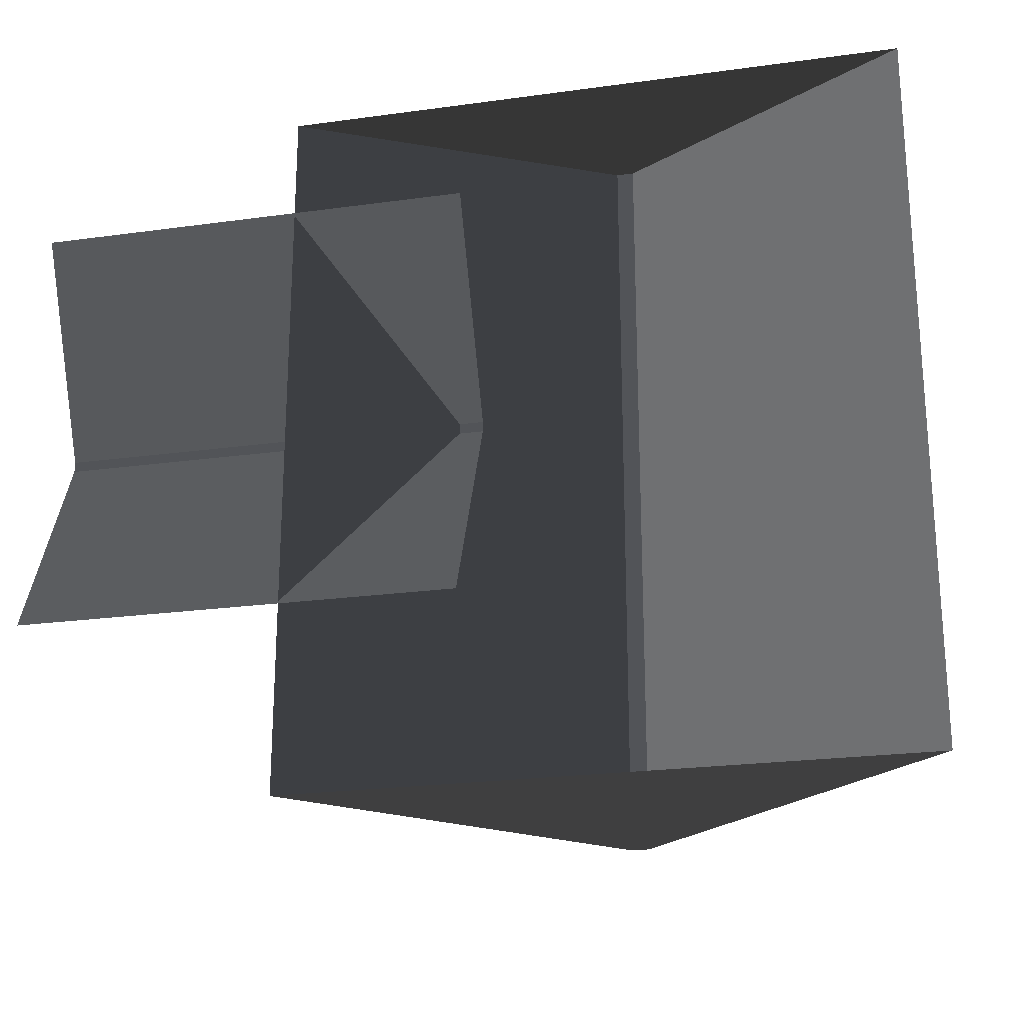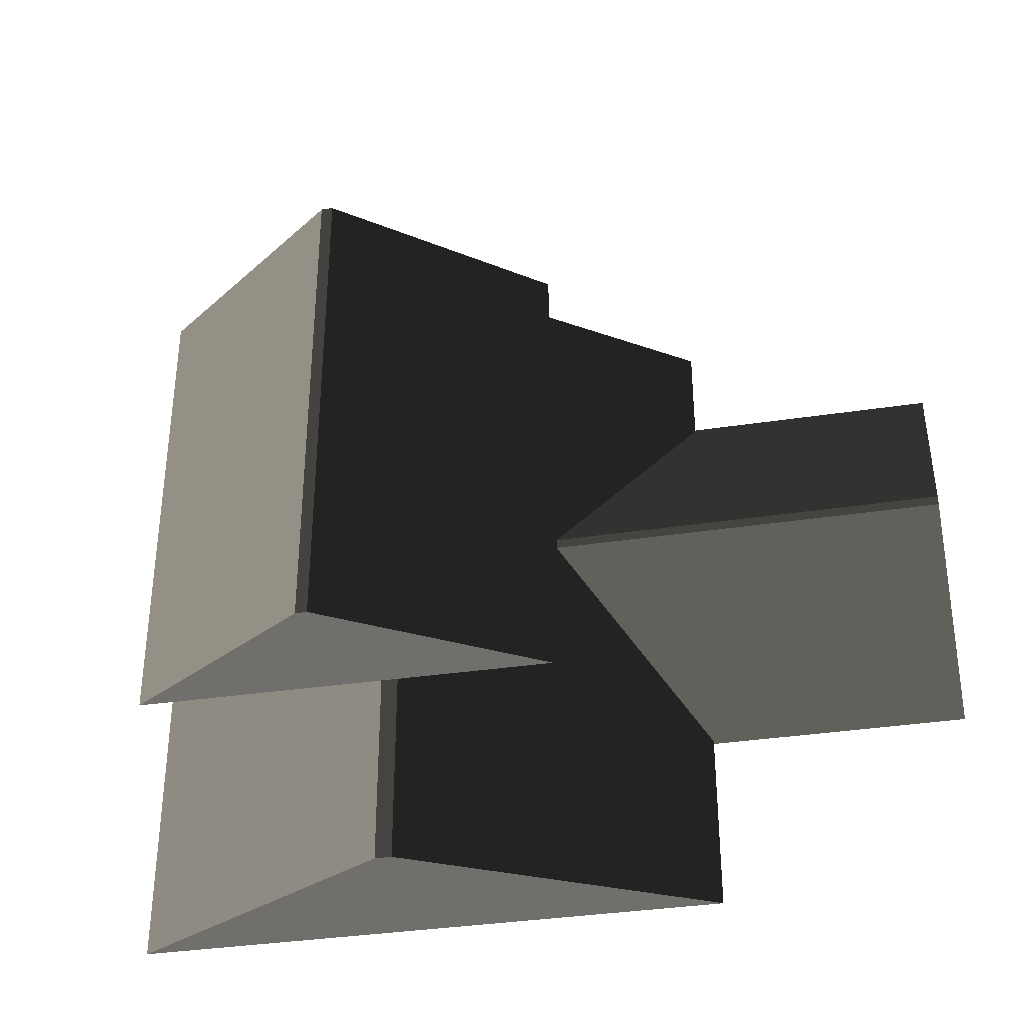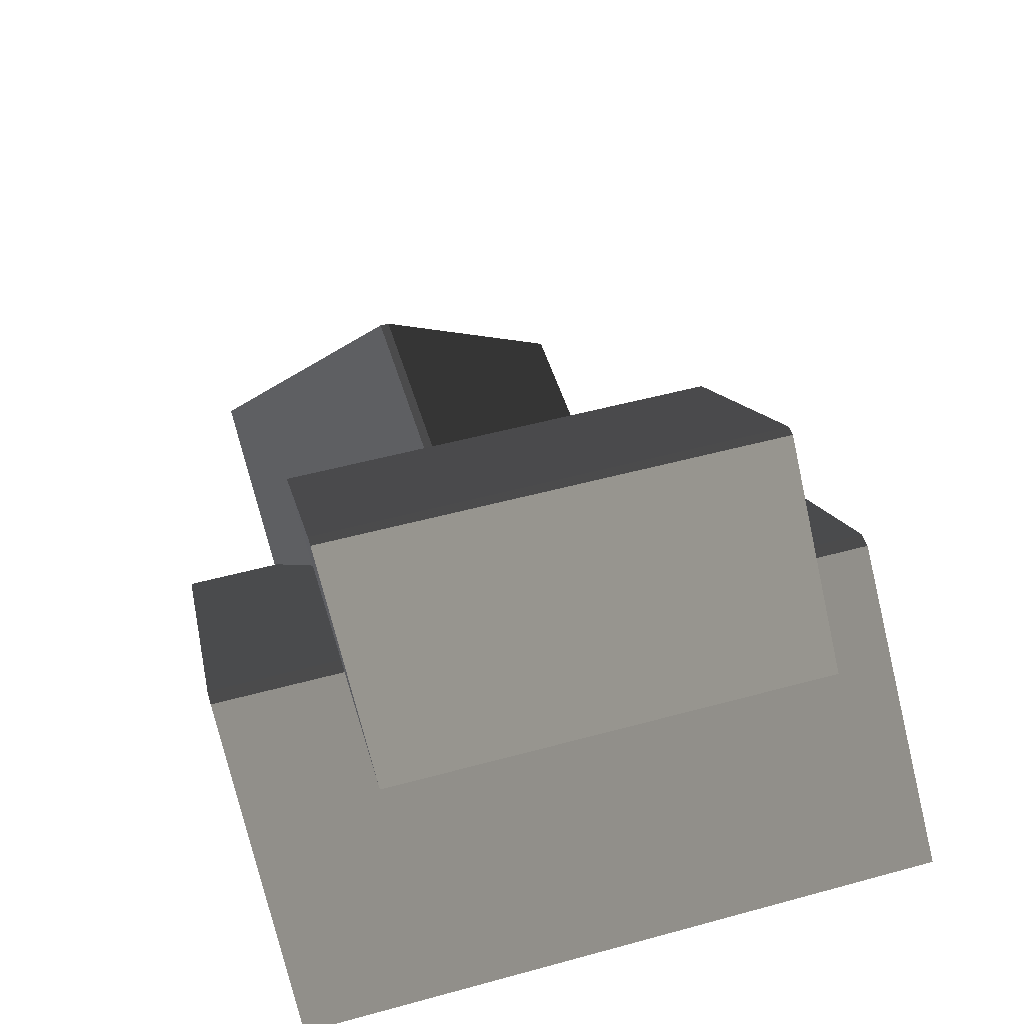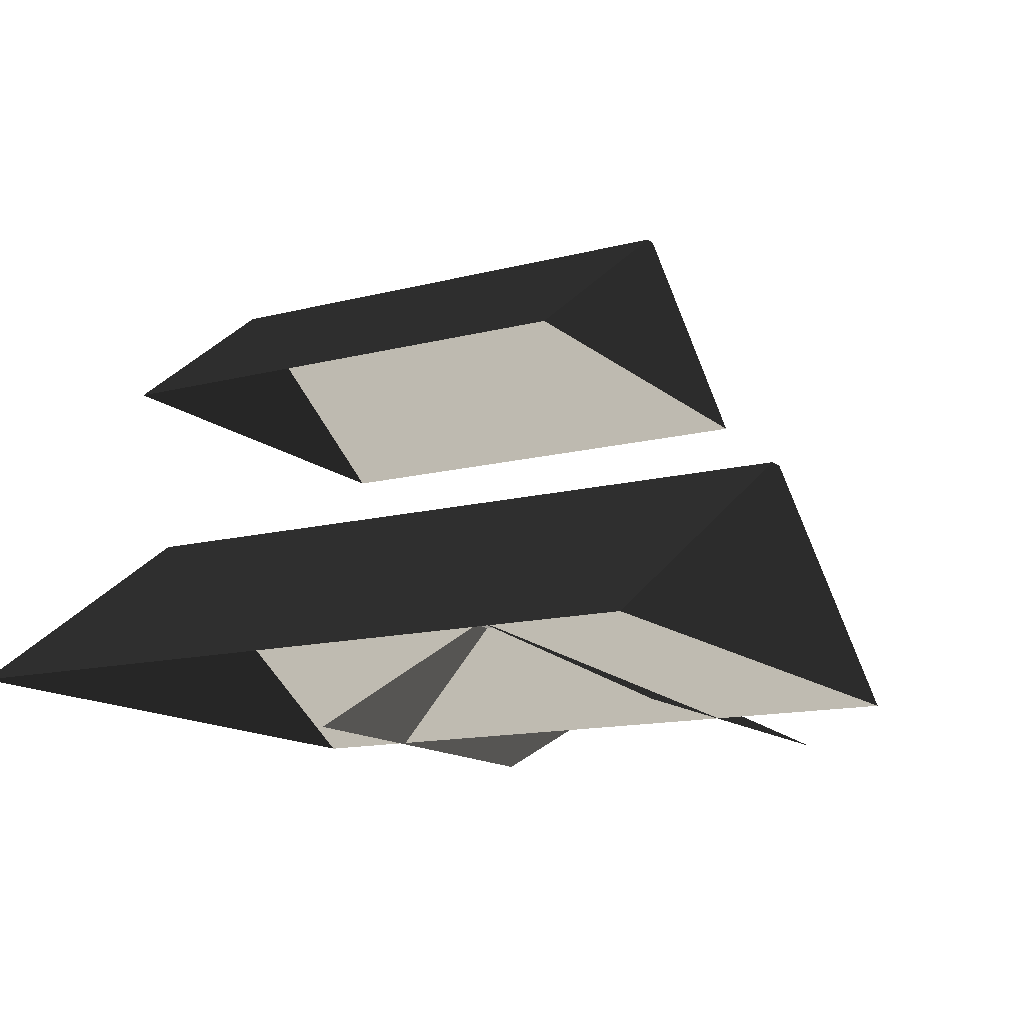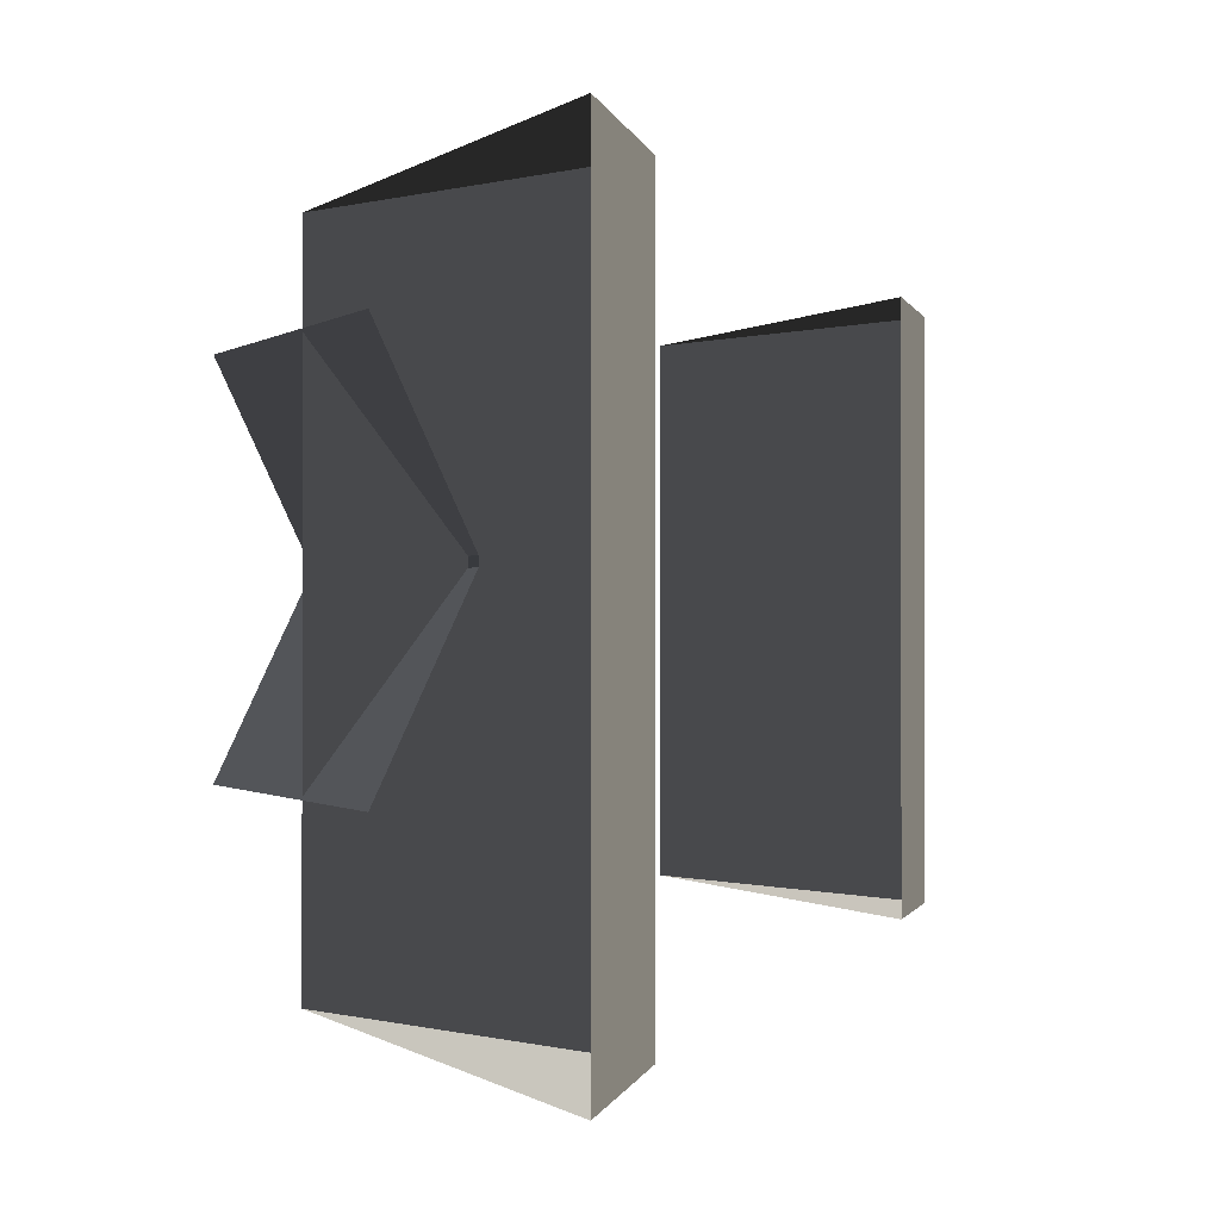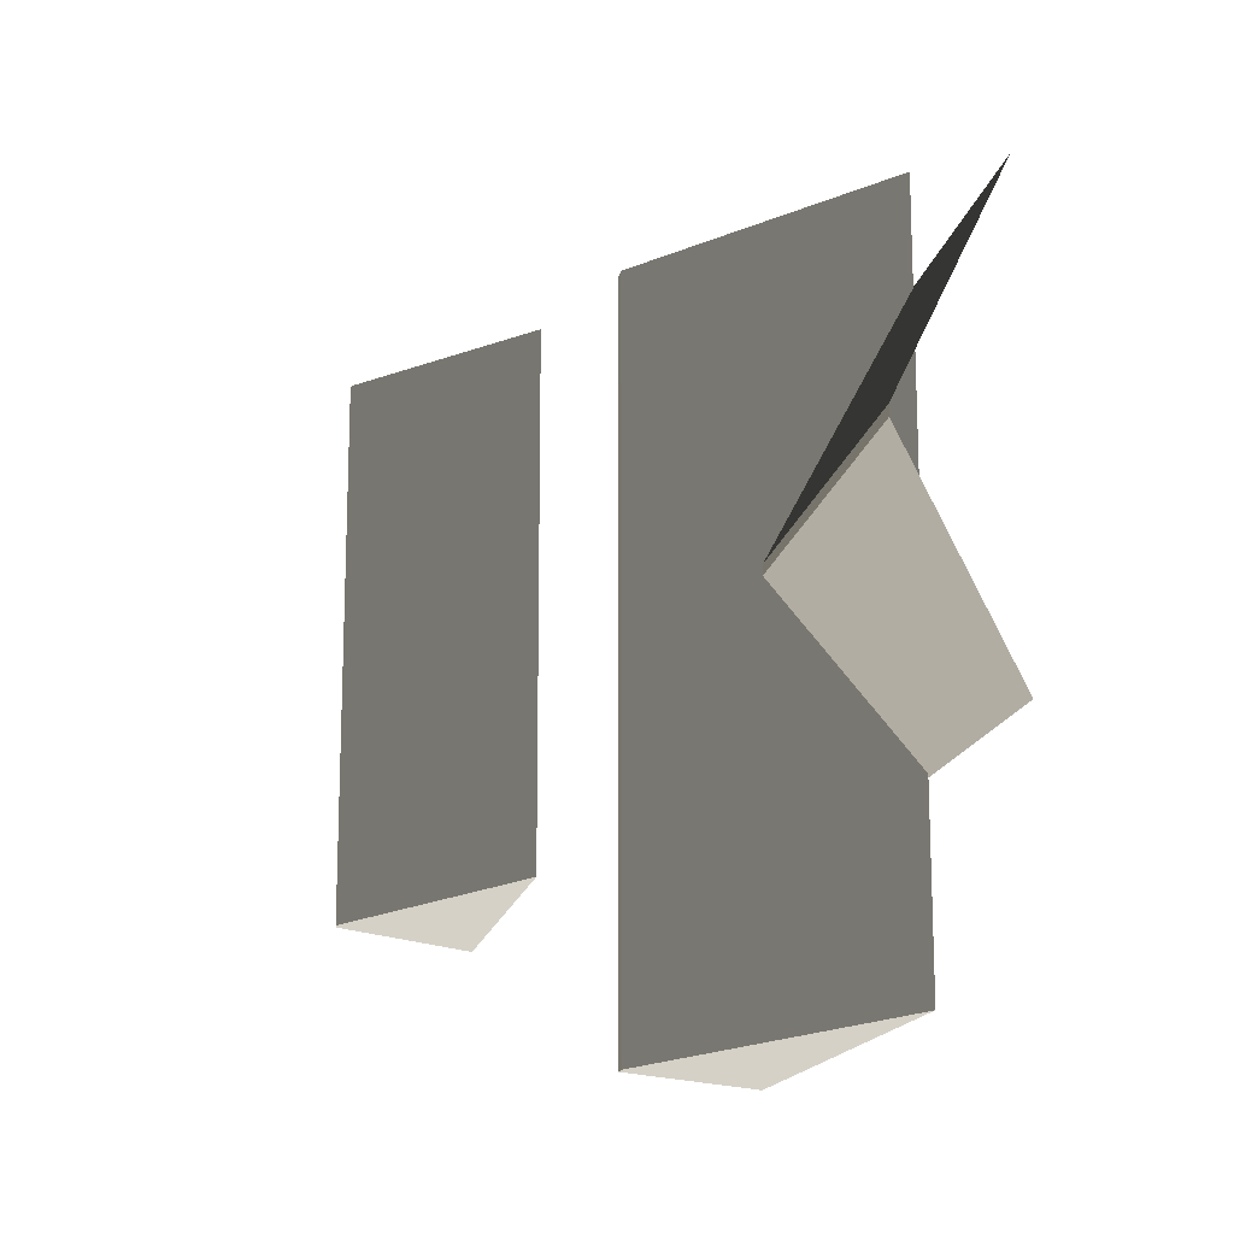
<metadata>
{"format":"obj","ext":"obj","renderer":"f3d","projection":"perspective","resolution":1024,"background":"white","views":[{"elev":-23.2,"azim":-166.9,"up":"+Y"},{"elev":-36.0,"azim":11.3,"up":"+Y"},{"elev":51.3,"azim":-106.5,"up":"+Z"},{"elev":-13.8,"azim":-60.1,"up":"+Z"},{"elev":-0.3,"azim":-115.4,"up":"+Y"},{"elev":-15.6,"azim":80.1,"up":"+Y"}]}
</metadata>
<code>
v 0.02682 -4.091 1.032
v -2.955 -4.269 3.009
v -2.955 3.236 3.008
v 0.02682 3.058 1.032
v -2.955 -4.269 3.009
v -3.124 -4.269 3.009
v -3.124 3.236 3.008
v -2.955 3.236 3.008
v -6.106 3.058 1.032
v -3.124 3.236 3.008
v -3.124 -4.269 3.009
v -6.106 -4.091 1.032
v -6.106 -4.091 1.032
v -3.124 -4.269 3.009
v -2.955 -4.269 3.009
v 0.02682 -4.091 1.032
v 0.02682 3.058 1.032
v -2.955 3.236 3.008
v -3.124 3.236 3.008
v -6.106 3.058 1.032
v 2.668 2.016 1.02
v 2.668 -0.05082 2.024
v -1.708 -0.0508 2.024
v -1.708 2.016 1.02
v 2.668 -0.05082 2.024
v 2.668 -0.1541 2.024
v -1.708 -0.1541 2.024
v -1.708 -0.0508 2.024
v -1.708 -2.221 1.02
v -1.708 -0.1541 2.024
v 2.668 -0.1541 2.024
v 2.668 -2.221 1.02
v -1.168 -2.913 4.03
v -3.176 -3.033 5.507
v -3.176 2 5.507
v -1.168 1.881 4.03
v -3.176 -3.033 5.507
v -3.29 -3.033 5.508
v -3.29 2 5.508
v -3.176 2 5.507
v -5.282 1.881 4.055
v -3.29 2 5.508
v -3.29 -3.033 5.508
v -5.282 -2.913 4.055
v -5.282 -2.913 4.055
v -3.29 -3.033 5.508
v -3.176 -3.033 5.507
v -1.168 -2.913 4.03
v -1.168 1.881 4.03
v -3.176 2 5.507
v -3.29 2 5.508
v -5.282 1.881 4.055
g Building_small_t1.068_38098_164
f 1 3 2
f 1 4 3
f 5 7 6
f 5 8 7
f 9 11 10
f 9 12 11
f 13 15 14
f 13 16 15
f 17 19 18
f 17 20 19
f 21 23 22
f 21 24 23
f 25 27 26
f 25 28 27
f 29 31 30
f 29 32 31
f 33 35 34
f 33 36 35
f 37 39 38
f 37 40 39
f 41 43 42
f 41 44 43
f 45 47 46
f 45 48 47
f 49 51 50
f 49 52 51

</code>
